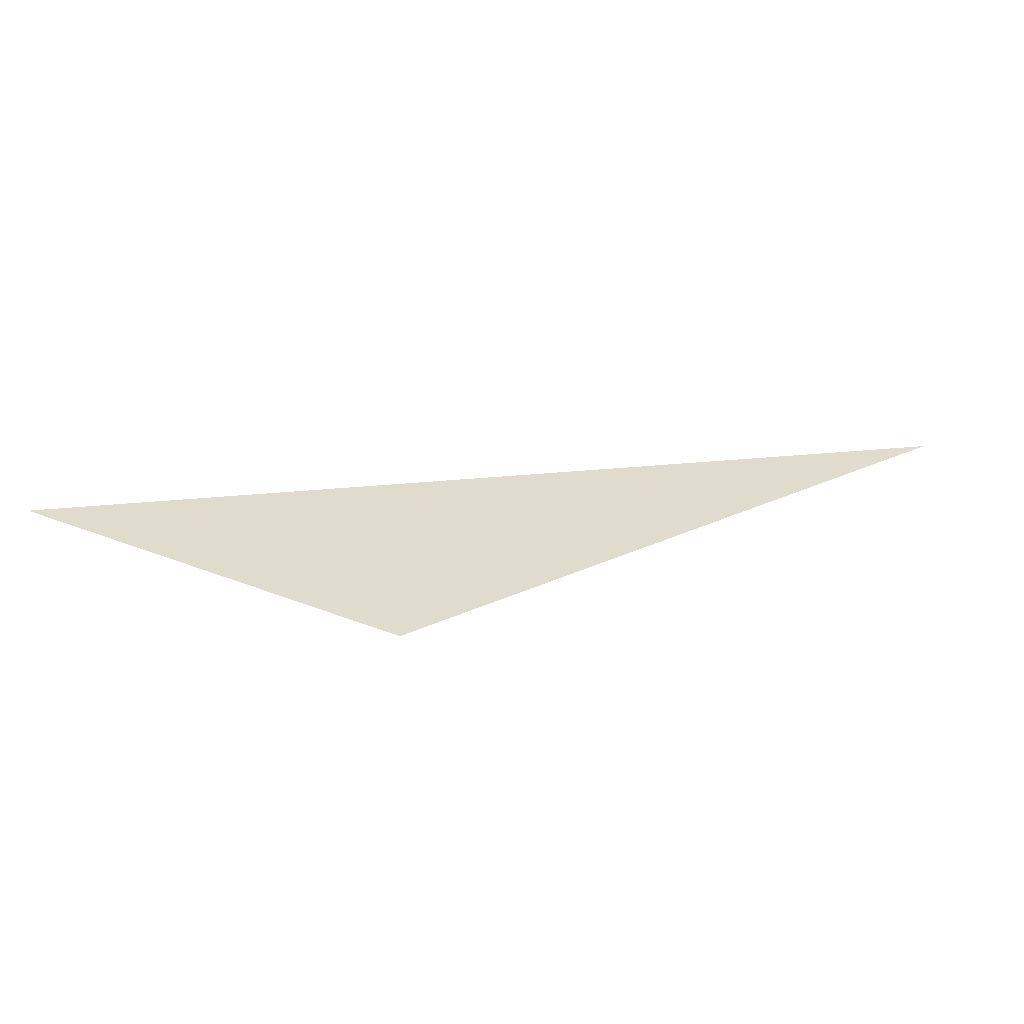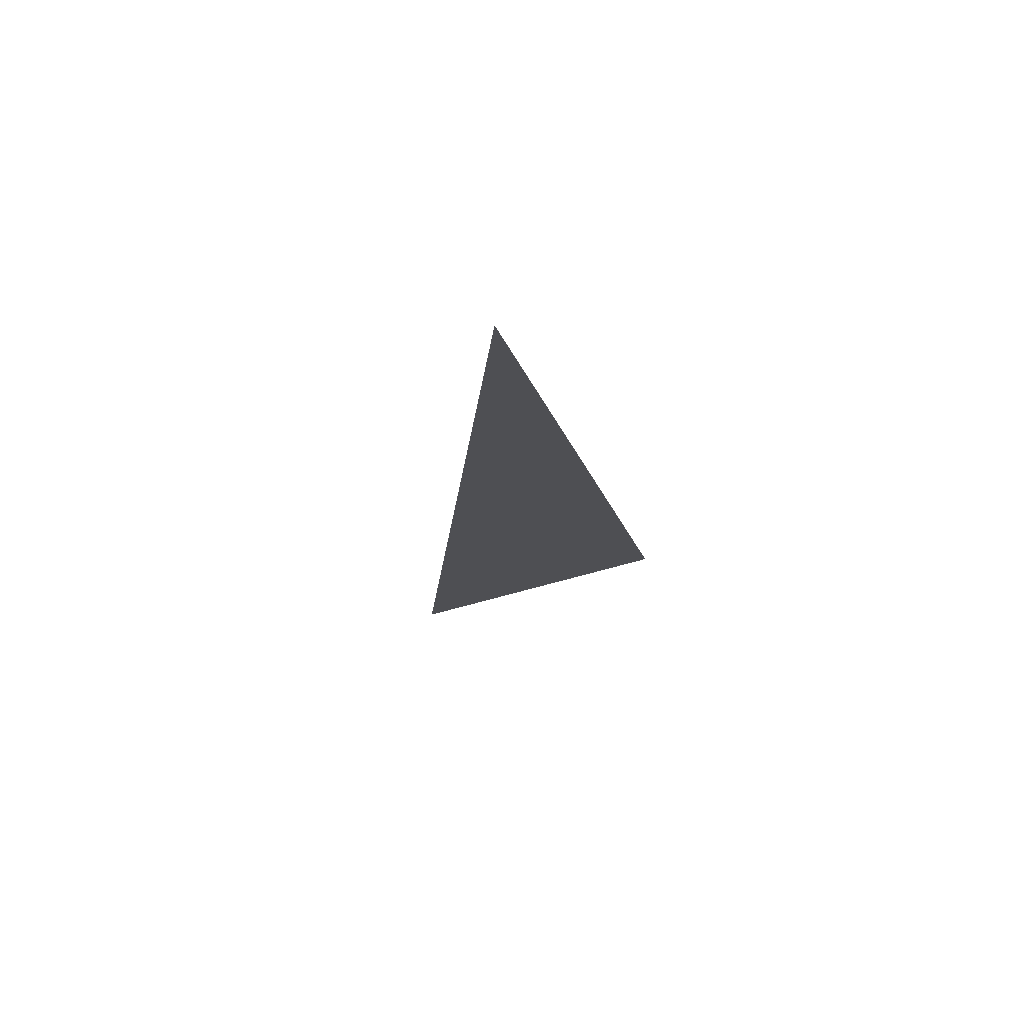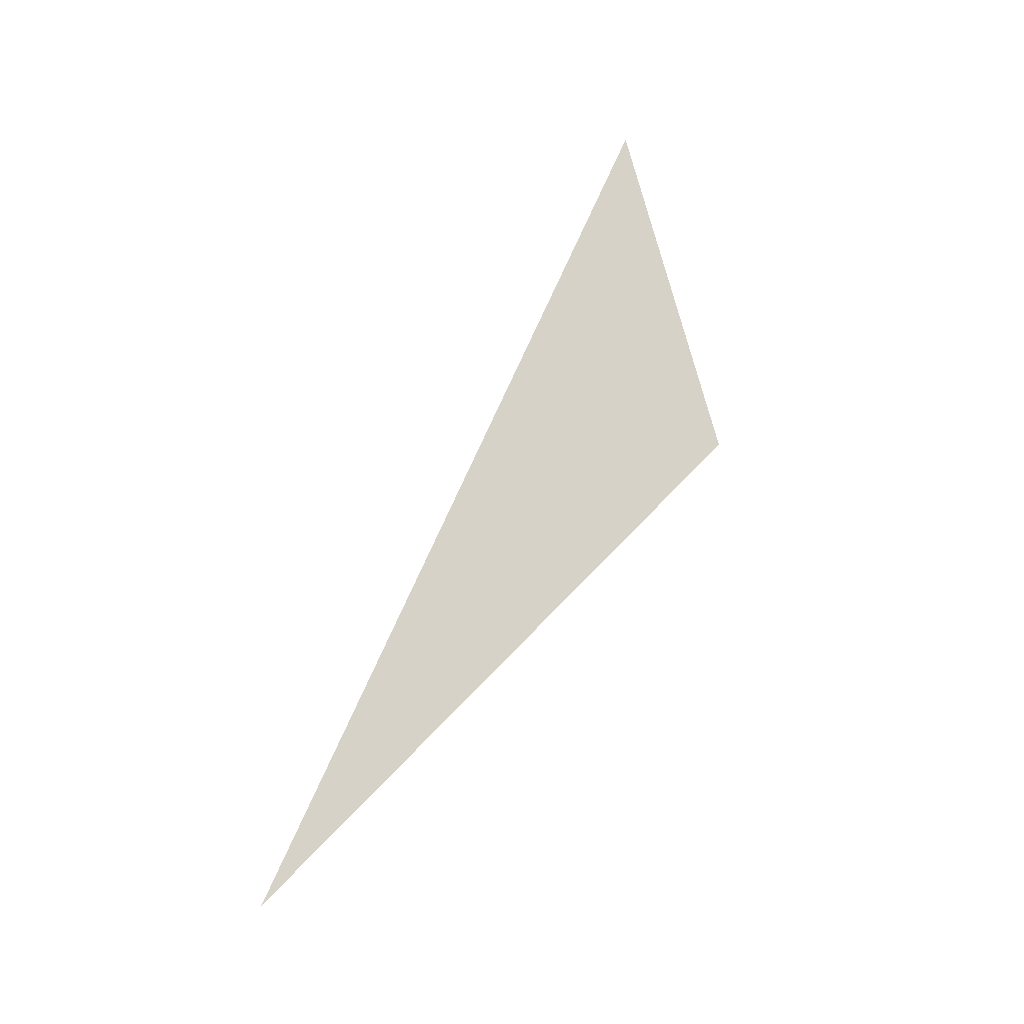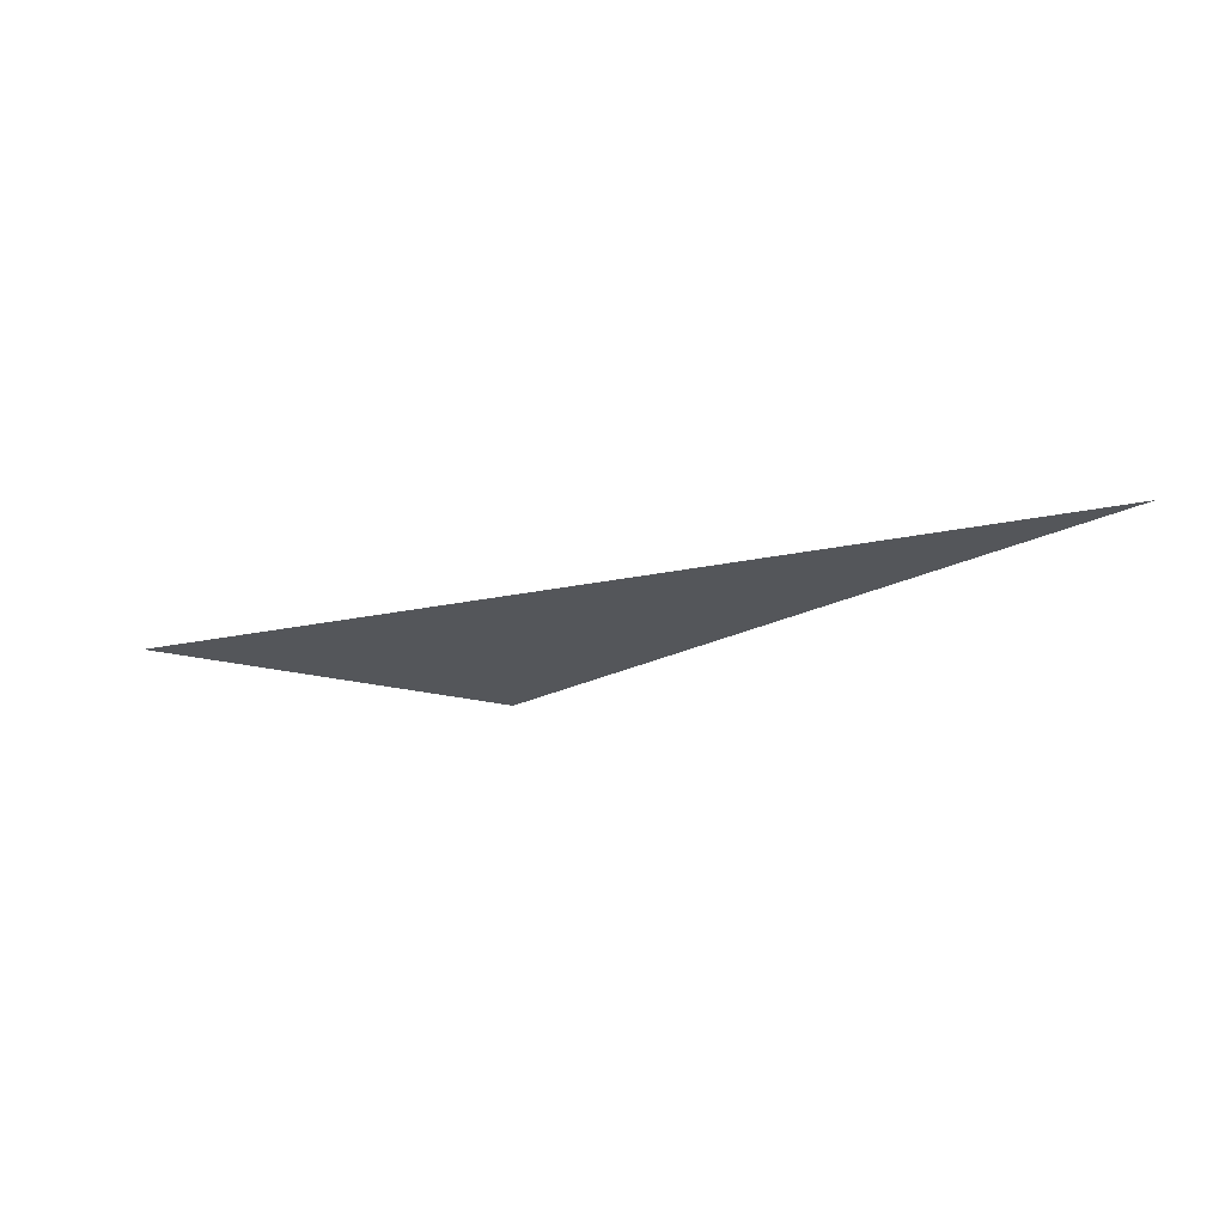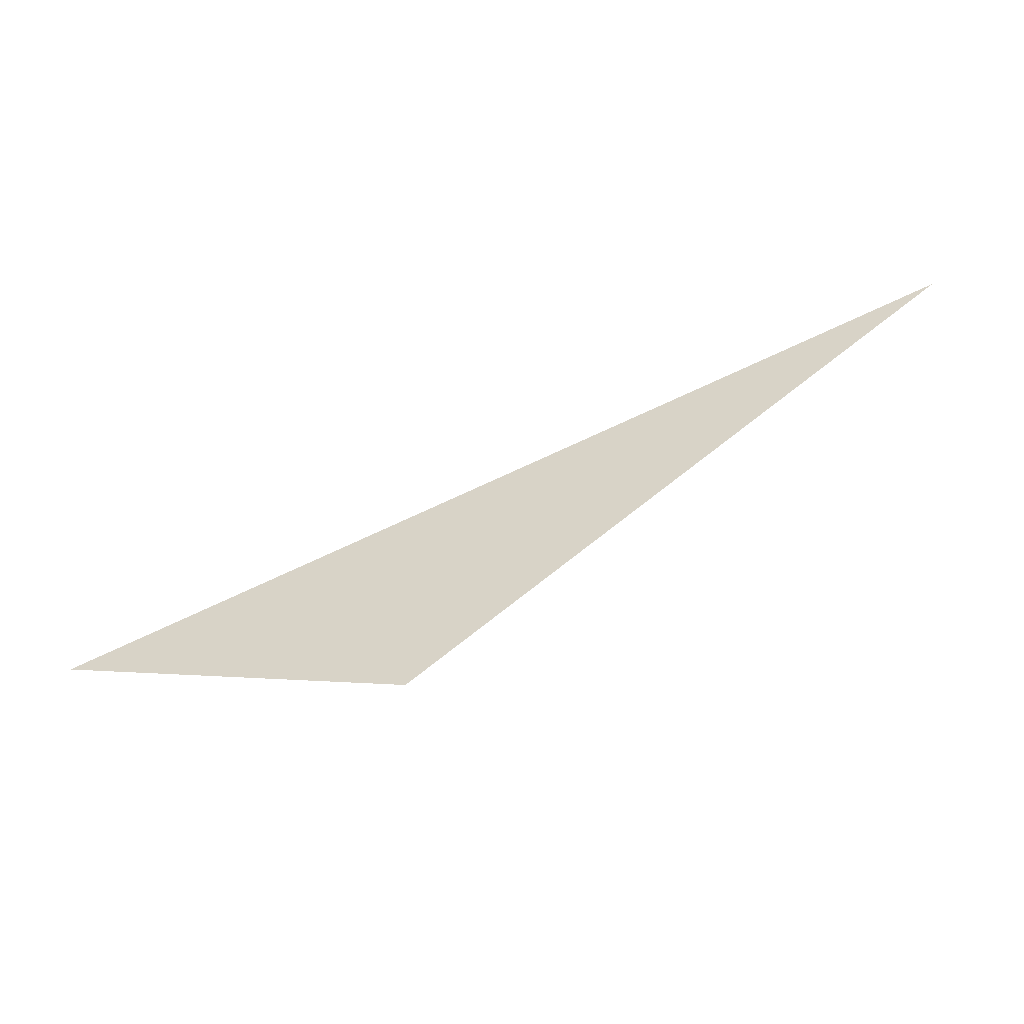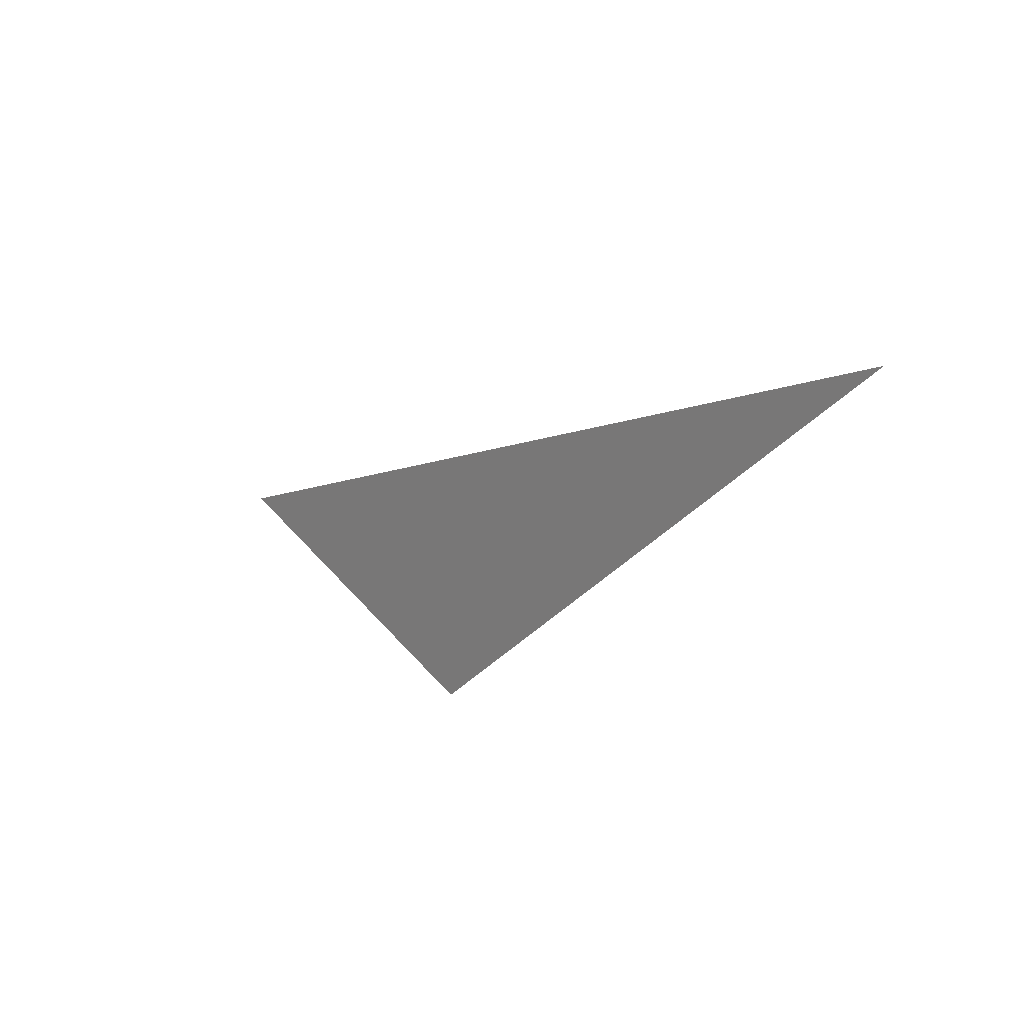
<metadata>
{"format":"obj","ext":"obj","renderer":"f3d","projection":"perspective","resolution":1024,"background":"white","views":[{"elev":-57.4,"azim":172.7,"up":"+Y"},{"elev":-18.1,"azim":-114.6,"up":"+Z"},{"elev":78.6,"azim":-84.3,"up":"+Z"},{"elev":-25.5,"azim":179.4,"up":"+Z"},{"elev":-53.5,"azim":-163.6,"up":"+Y"},{"elev":16.7,"azim":-130.0,"up":"+Y"}]}
</metadata>
<code>
o #ID119
v 0.01741 0.5356 -0.01966
v -0.03067 0.5745 -0.01966
v 0.04812 0.5474 -0.01966
v 0.04812 0.5474 -0.01966
v -0.03067 0.5745 -0.01966
v 0.01741 0.5356 -0.01966
f 1 2 3
f 4 5 6

</code>
